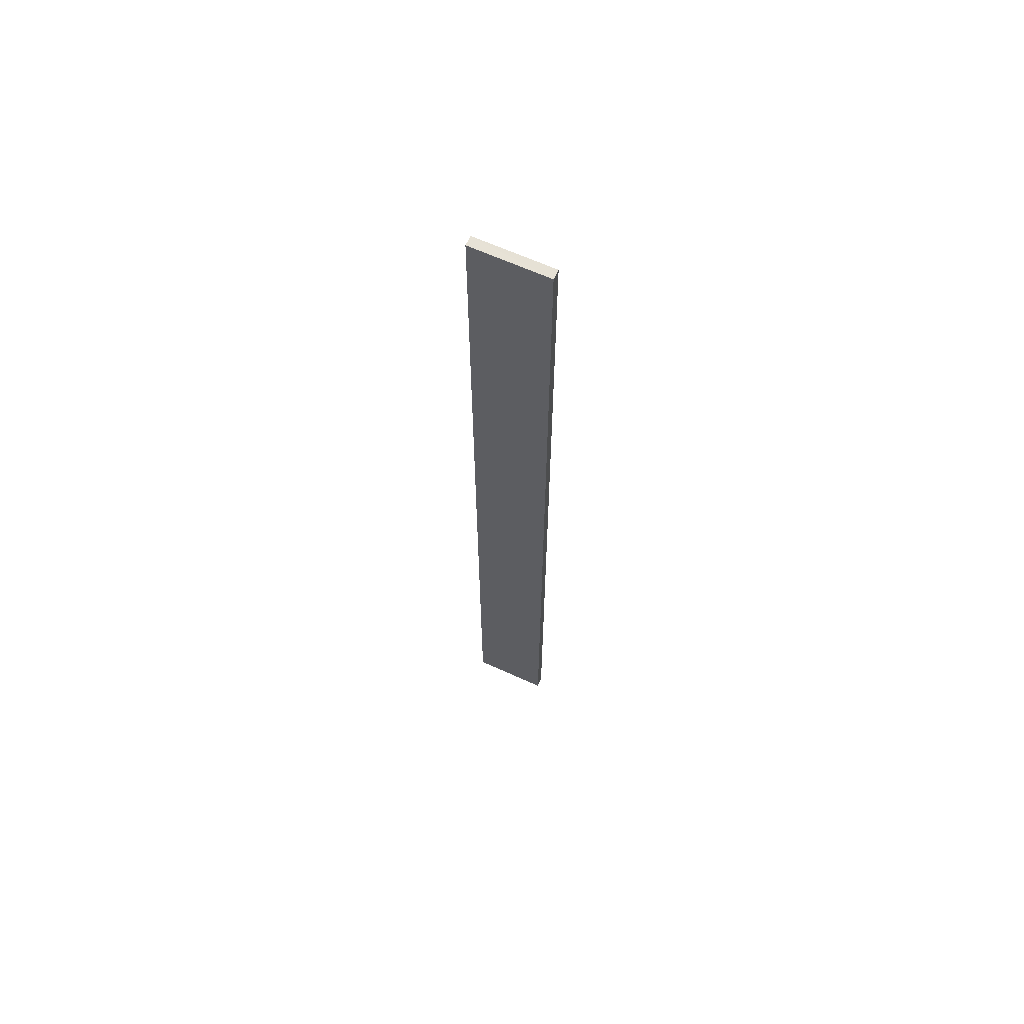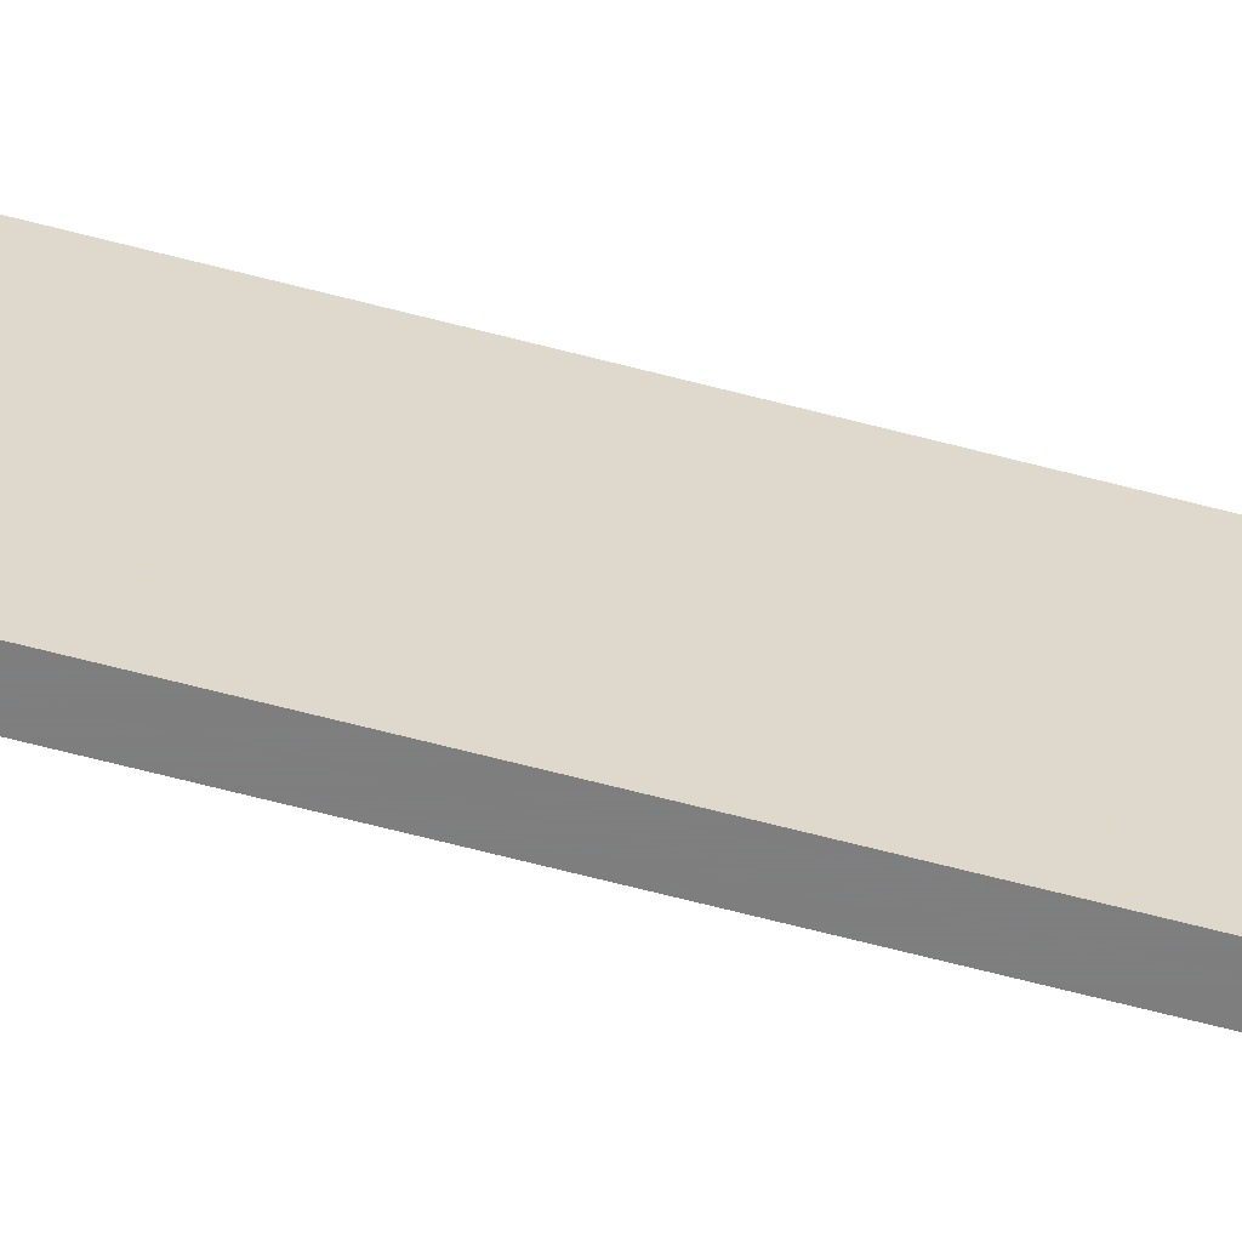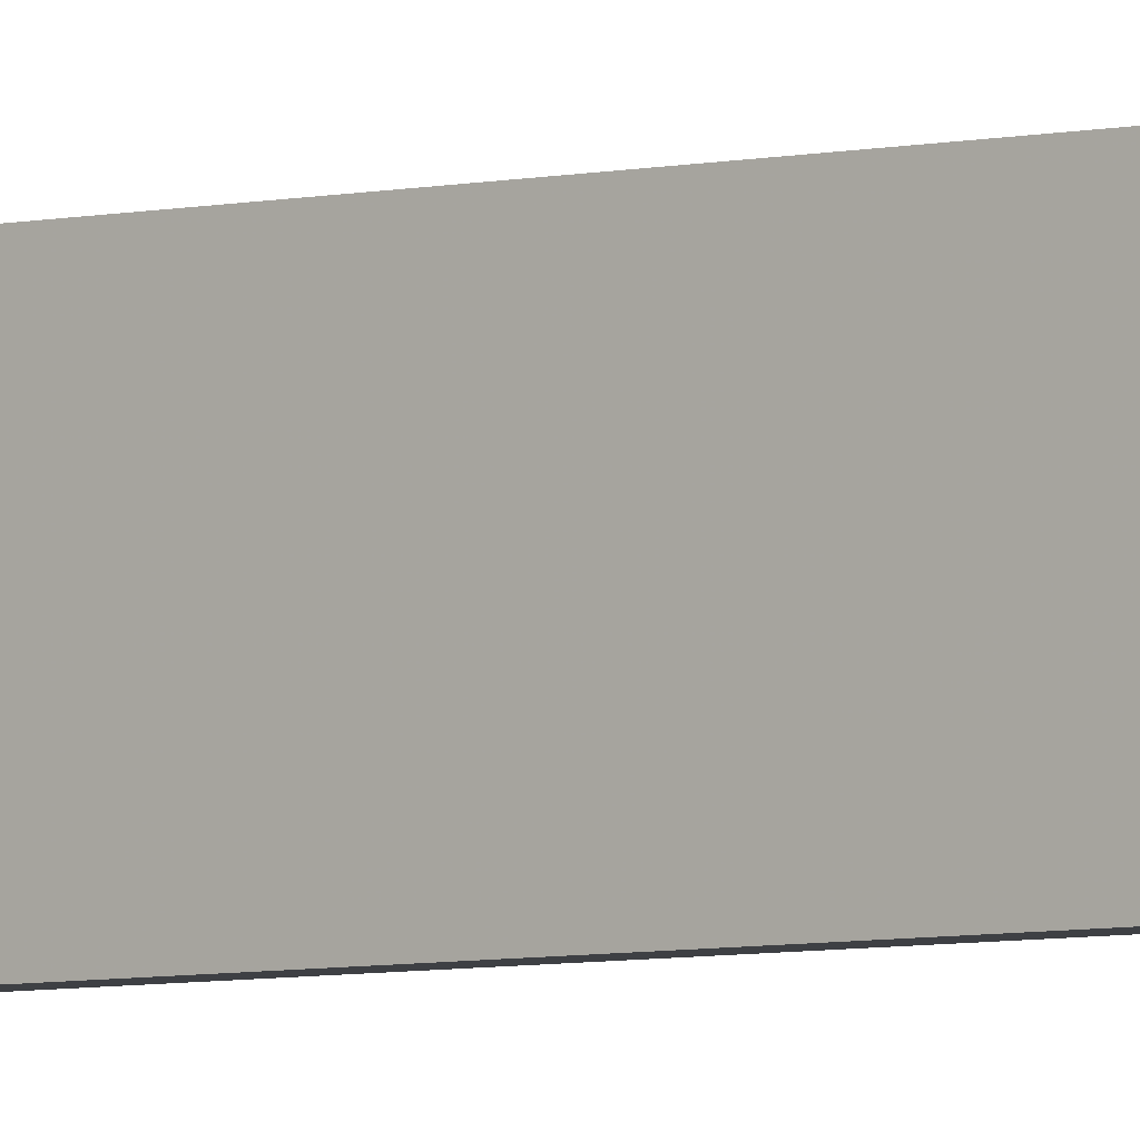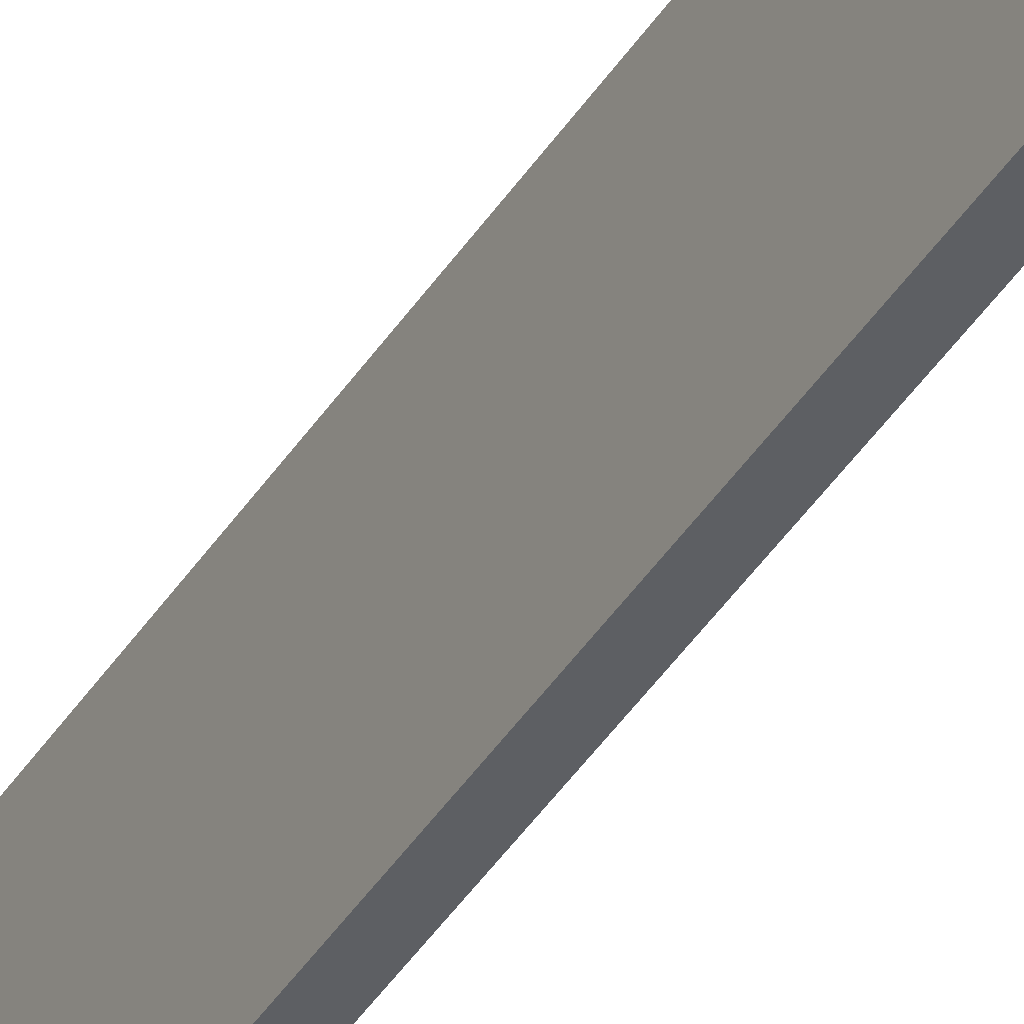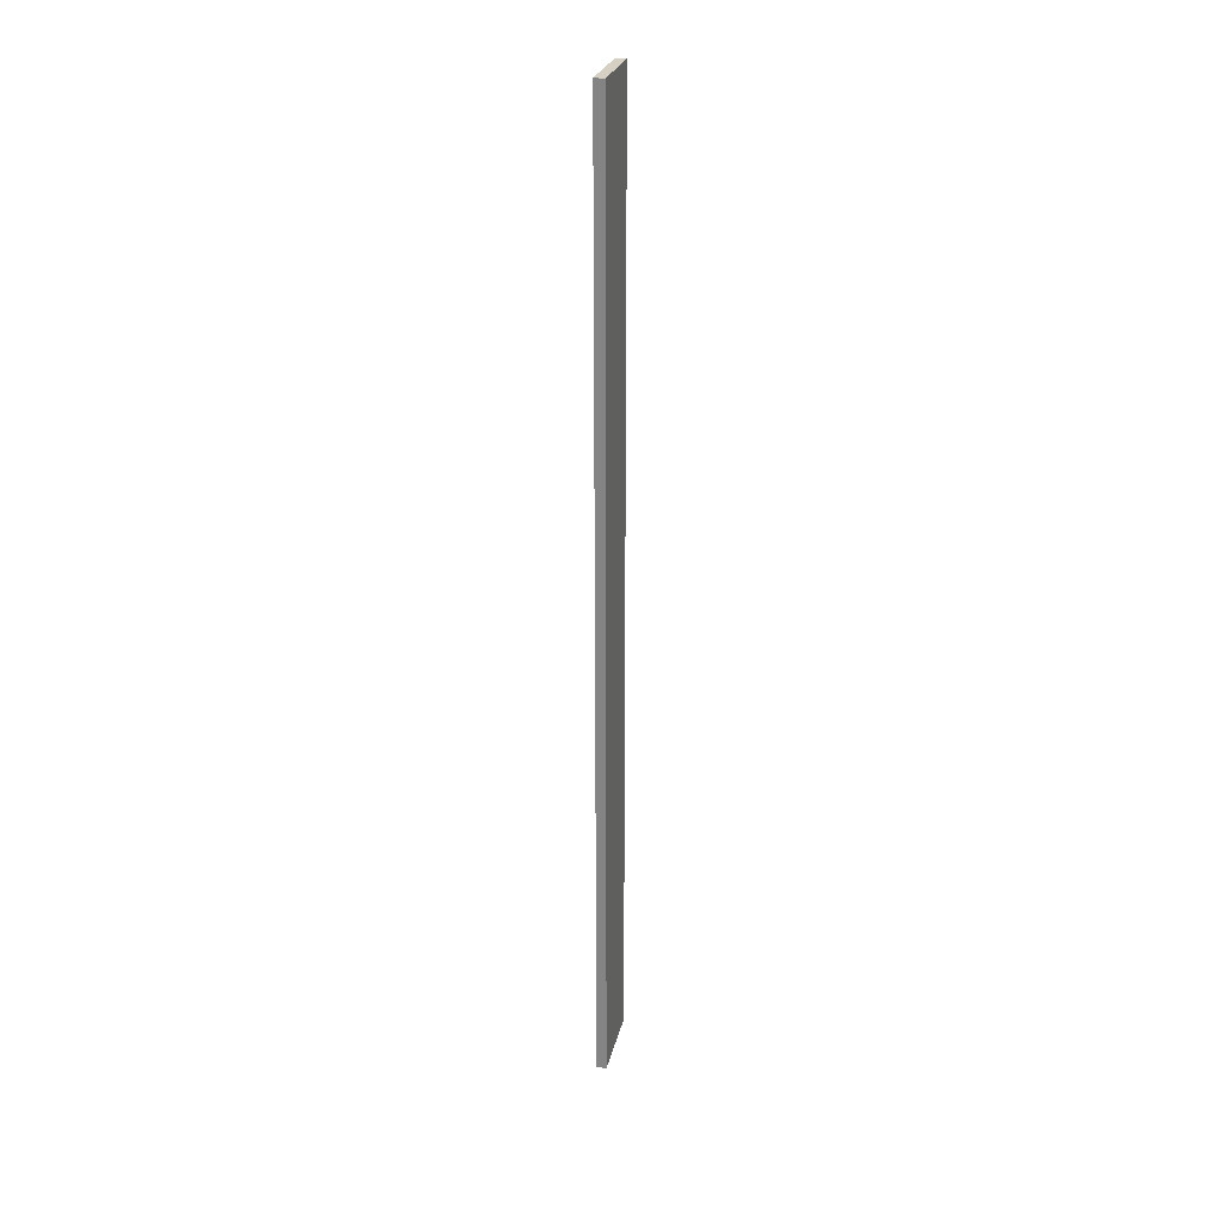
<metadata>
{"format":"obj","ext":"obj","renderer":"f3d","projection":"perspective","resolution":1024,"background":"white","views":[{"elev":64.2,"azim":114.7,"up":"+Z"},{"elev":-60.0,"azim":-105.5,"up":"+Y"},{"elev":-4.8,"azim":129.2,"up":"+Y"},{"elev":-39.8,"azim":151.1,"up":"+Y"},{"elev":26.0,"azim":12.6,"up":"+Z"}]}
</metadata>
<code>
o 1655
v 2216 1874 17.34
v 2216 1874 17.34
v 2216 1874 17.34
v 2216 1874 18.3
v 2216 1874 18.3
v 2216 1874 18.3
v 2216 1874 17.34
v 2216 1874 17.34
v 2216 1874 17.34
v 2216 1874 18.3
v 2216 1874 17.34
v 2216 1874 18.3
v 2216 1874 18.3
v 2216 1874 18.3
v 2216 1874 18.3
v 2216 1874 18.3
v 2216 1874 17.34
v 2216 1874 18.3
v 2216 1874 17.34
v 2216 1874 18.3
v 2216 1874 18.3
v 2216 1874 17.34
v 2216 1874 18.3
v 2216 1874 18.3
v 2216 1874 17.34
v 2216 1874 17.34
v 2216 1874 18.3
v 2216 1874 17.34
v 2216 1874 17.34
f 1 2 3
f 1 4 5
f 6 2 7
f 8 9 7
f 10 7 11
f 12 13 14
f 14 15 16
f 17 15 18
f 19 20 21
f 22 23 20
f 24 25 26
f 27 28 29

</code>
